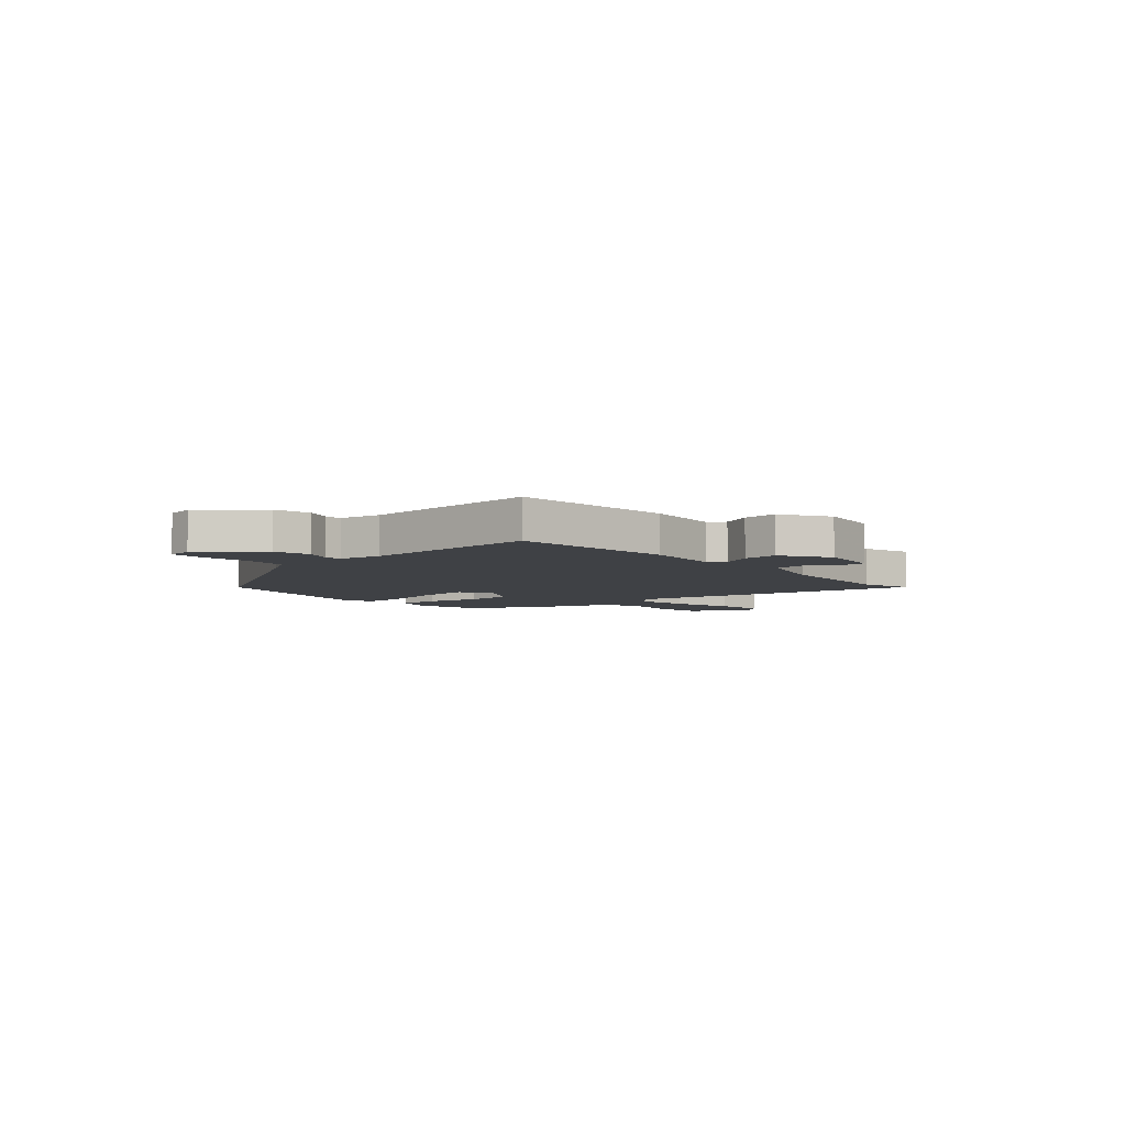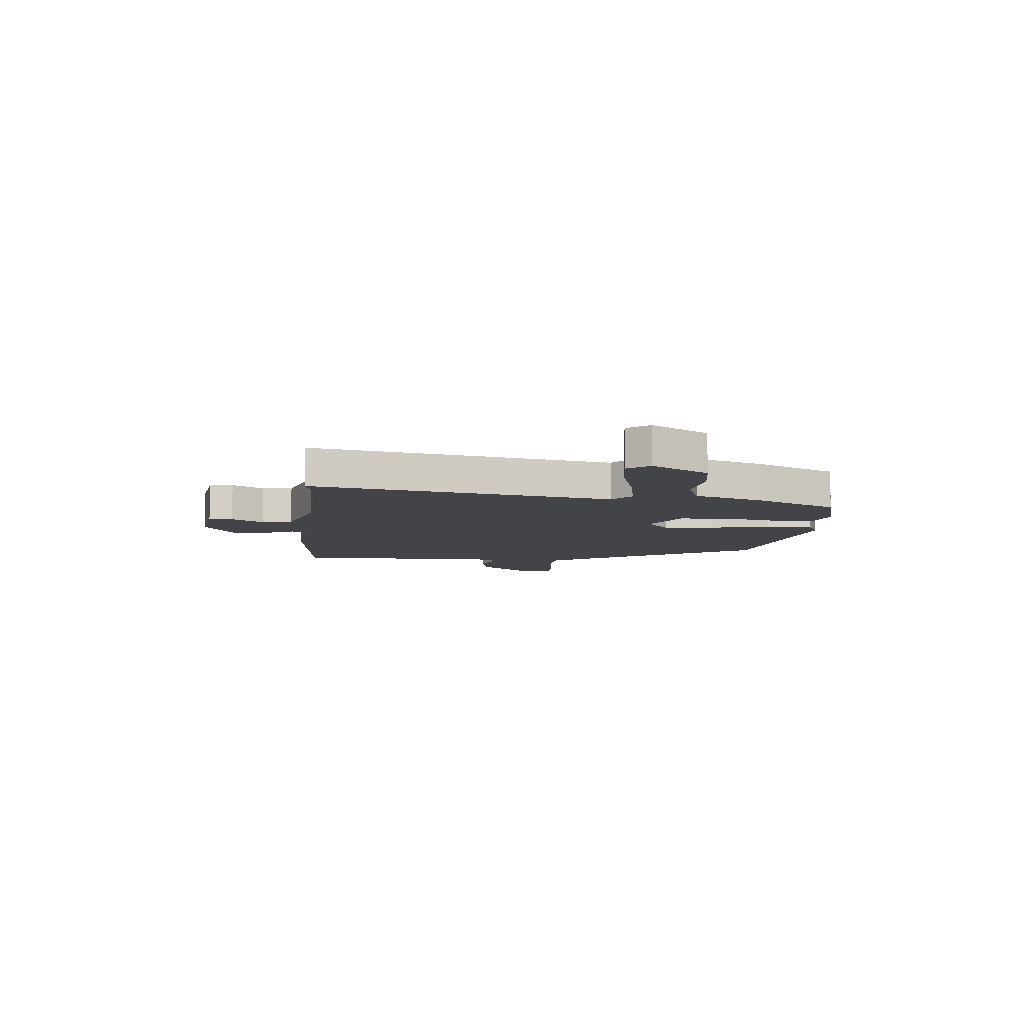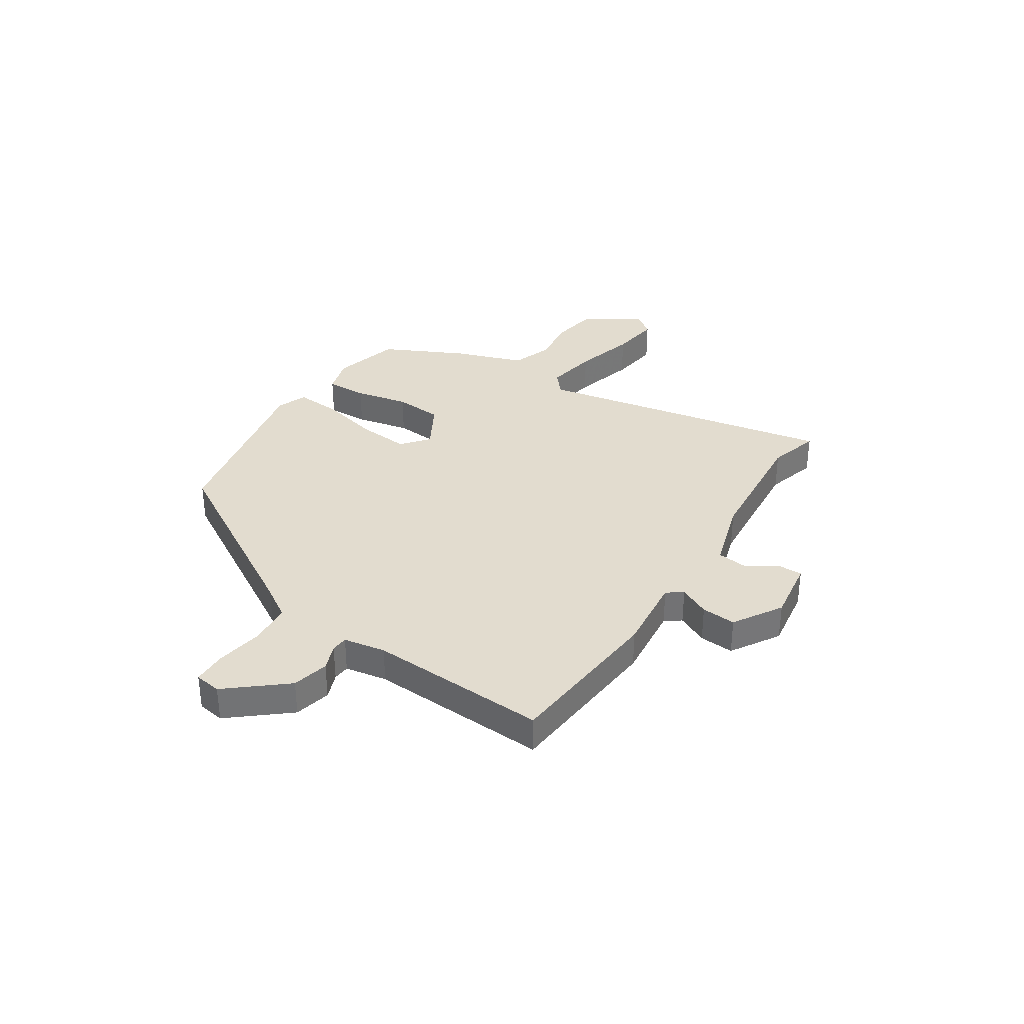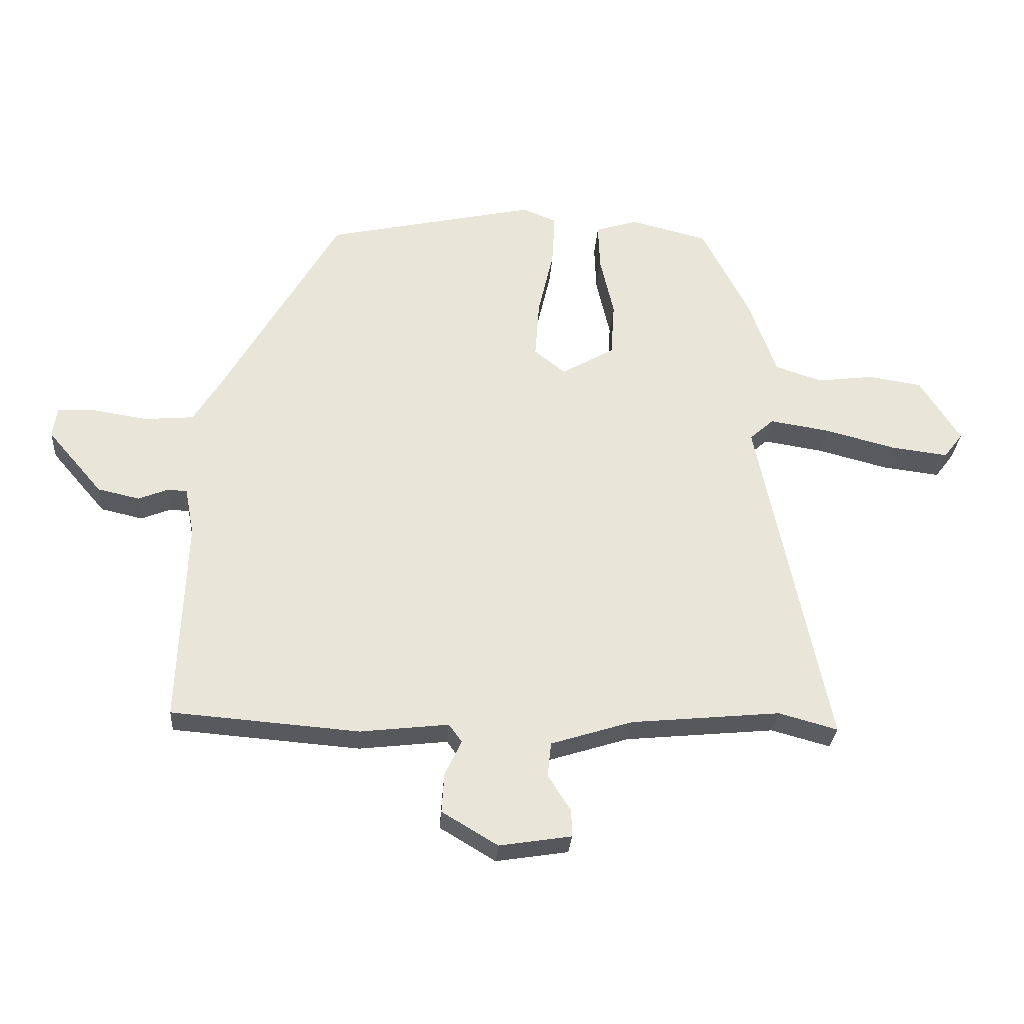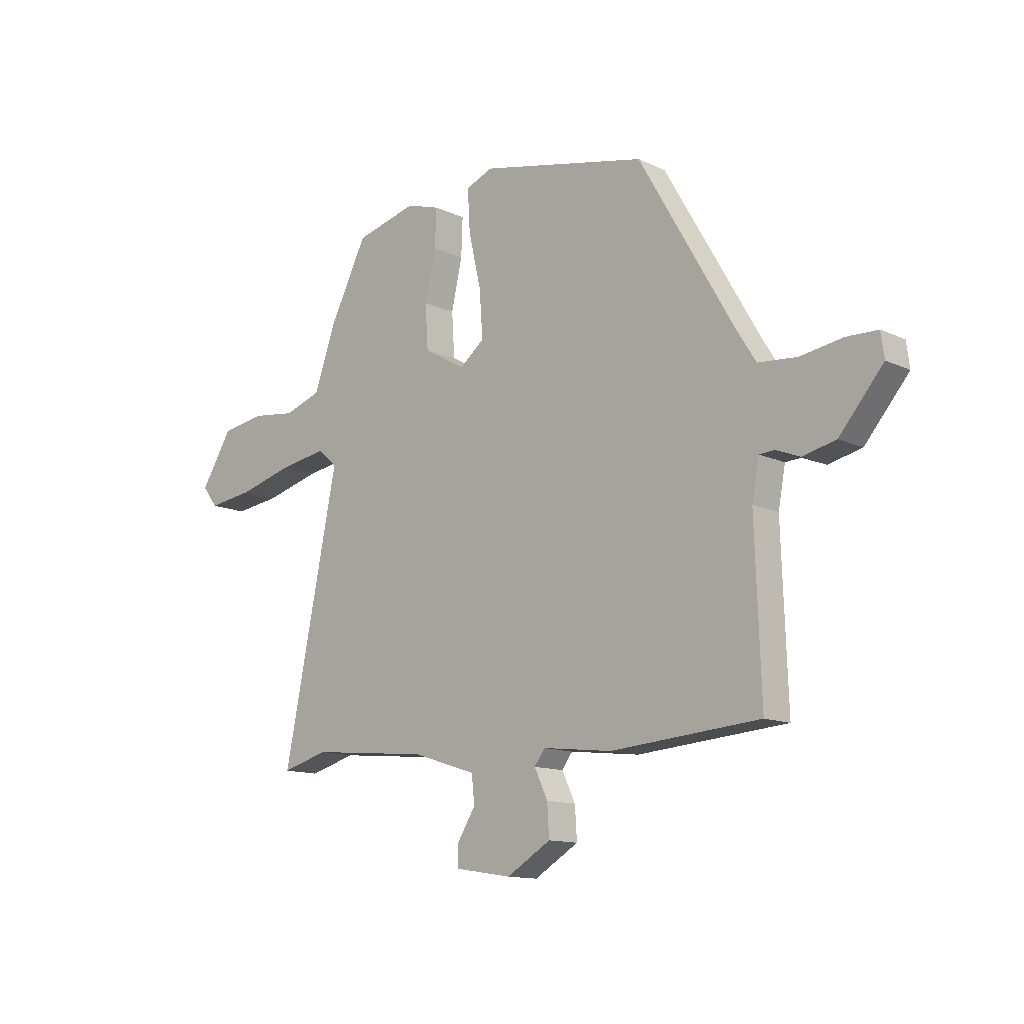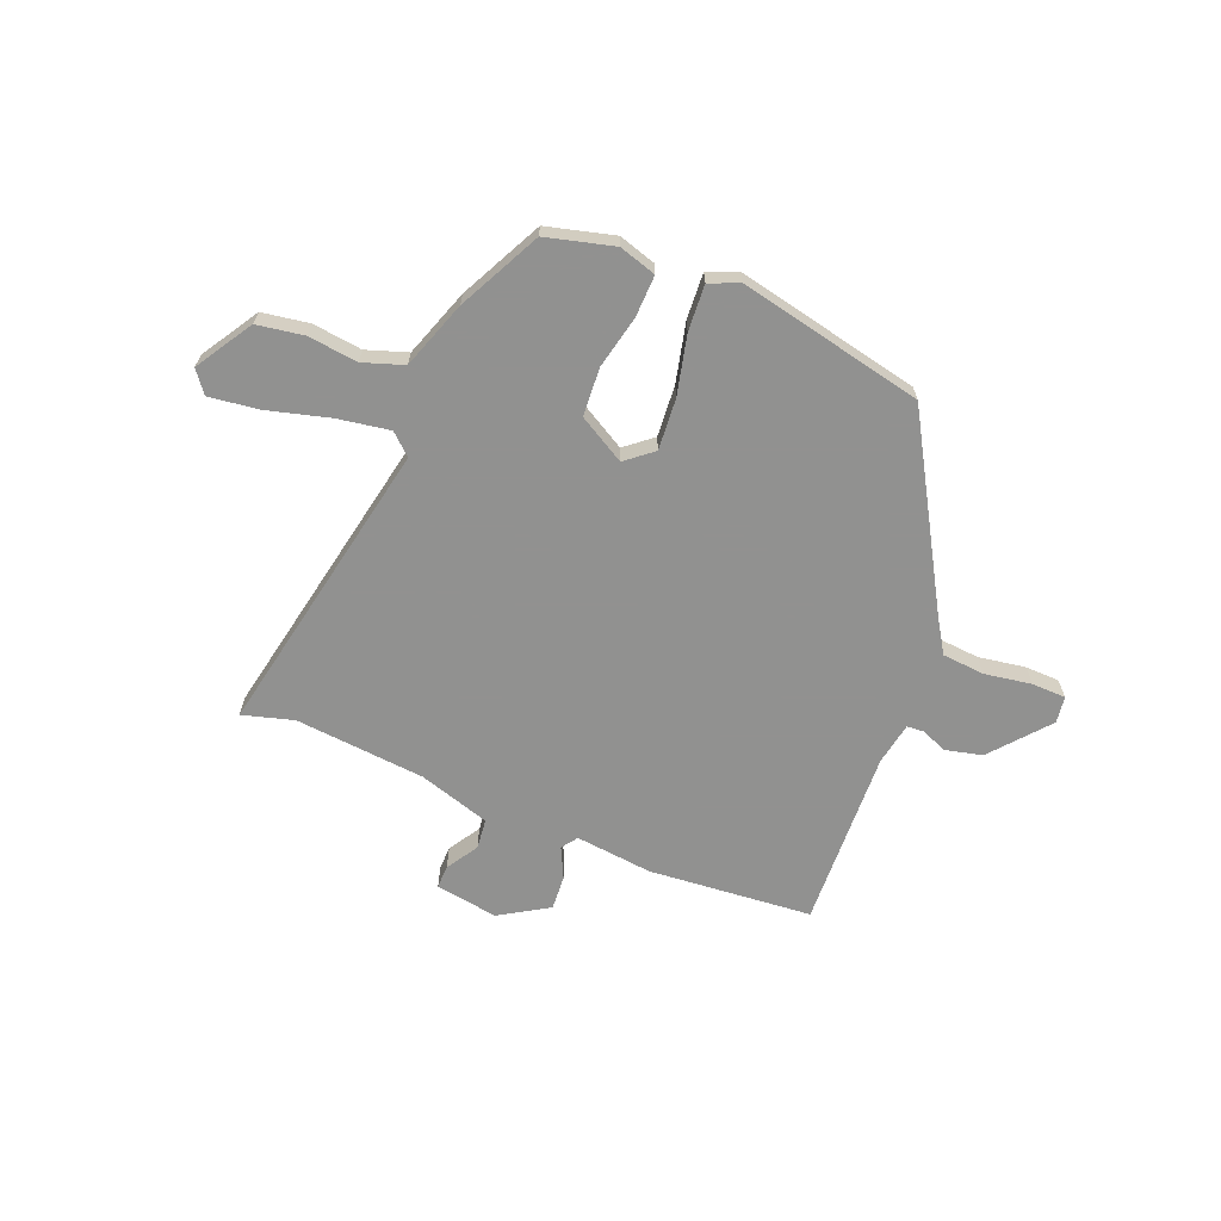
<metadata>
{"format":"obj","ext":"obj","renderer":"f3d","projection":"perspective","resolution":1024,"background":"white","views":[{"elev":-5.7,"azim":131.9,"up":"+Y"},{"elev":-8.1,"azim":-94.7,"up":"+Y"},{"elev":34.6,"azim":123.6,"up":"+Y"},{"elev":-29.7,"azim":176.1,"up":"+Z"},{"elev":-12.8,"azim":43.1,"up":"+Z"},{"elev":-66.0,"azim":-21.7,"up":"+Y"}]}
</metadata>
<code>
v 0.307 0.07 0.465
v 0.509 0.07 0.114
v 0.548 0.07 0.052
v 0.629 0.07 0.045
v 0.719 0.07 0.059
v 0.784 0.07 0.057
v 0.791 0.07 0.006
v 0.699 0.07 -0.102
v 0.629 0.07 -0.118
v 0.579 0.07 -0.098
v 0.547 0.07 -0.1
v 0.532 0.07 -0.18
v 0.544 0.07 -0.522
v 0.231 0.07 -0.547
v 0.084 0.07 -0.53
v 0.062 0.07 -0.56
v 0.09 0.07 -0.619
v 0.094 0.07 -0.685
v 0.001 0.07 -0.741
v -0.119 0.07 -0.722
v -0.118 0.07 -0.677
v -0.08 0.07 -0.617
v -0.086 0.07 -0.559
v -0.222 0.07 -0.516
v -0.471 0.07 -0.492
v -0.569 0.07 -0.519
v -0.453 0.07 0.052
v -0.493 0.07 0.088
v -0.593 0.07 0.072
v -0.711 0.07 0.041
v -0.806 0.07 0.029
v -0.838 0.07 0.071
v -0.771 0.07 0.178
v -0.681 0.07 0.192
v -0.587 0.07 0.18
v -0.509 0.07 0.206
v -0.463 0.07 0.335
v -0.384 0.07 0.491
v -0.255 0.07 0.524
v -0.184 0.07 0.502
v -0.187 0.07 0.423
v -0.21 0.07 0.321
v -0.204 0.07 0.229
v -0.116 0.07 0.178
v -0.064 0.07 0.22
v -0.071 0.07 0.318
v -0.097 0.07 0.431
v -0.102 0.07 0.519
v -0.045 0.07 0.542
v 0.307 0 0.465
v 0.509 0 0.114
v 0.548 0 0.052
v 0.629 0 0.045
v 0.719 0 0.059
v 0.784 0 0.057
v 0.791 0 0.006
v 0.699 0 -0.102
v 0.629 0 -0.118
v 0.579 0 -0.098
v 0.547 0 -0.1
v 0.532 0 -0.18
v 0.544 0 -0.522
v 0.231 0 -0.547
v 0.084 0 -0.53
v 0.062 0 -0.56
v 0.09 0 -0.619
v 0.094 0 -0.685
v 0.001 0 -0.741
v -0.119 0 -0.722
v -0.118 0 -0.677
v -0.08 0 -0.617
v -0.086 0 -0.559
v -0.222 0 -0.516
v -0.471 0 -0.492
v -0.569 0 -0.519
v -0.453 0 0.052
v -0.493 0 0.088
v -0.593 0 0.072
v -0.711 0 0.041
v -0.806 0 0.029
v -0.838 0 0.071
v -0.771 0 0.178
v -0.681 0 0.192
v -0.587 0 0.18
v -0.509 0 0.206
v -0.463 0 0.335
v -0.384 0 0.491
v -0.255 0 0.524
v -0.184 0 0.502
v -0.187 0 0.423
v -0.21 0 0.321
v -0.204 0 0.229
v -0.116 0 0.178
v -0.064 0 0.22
v -0.071 0 0.318
v -0.097 0 0.431
v -0.102 0 0.519
v -0.045 0 0.542
f 46 47 48 49
f 45 46 49 1
f 44 45 1 2
f 39 40 41 42
f 39 42 43
f 36 37 38 39
f 36 39 43
f 35 36 43 44
f 33 34 35
f 29 30 31 32
f 28 29 32 33
f 25 26 27
f 24 25 27
f 23 24 27
f 19 20 21 22
f 19 22 23
f 16 17 18 19
f 16 19 23
f 15 16 23 27
f 12 13 14 15
f 11 12 15 27
f 7 8 9 10
f 4 5 6 7
f 3 4 7 10
f 28 33 35 44
f 11 27 28 44
f 10 11 44
f 2 3 10 44
f 98 97 96 95
f 50 98 95 94
f 51 50 94 93
f 91 90 89 88
f 92 91 88
f 88 87 86 85
f 92 88 85
f 93 92 85 84
f 84 83 82
f 81 80 79 78
f 82 81 78 77
f 76 75 74
f 76 74 73
f 76 73 72
f 71 70 69 68
f 72 71 68
f 68 67 66 65
f 72 68 65
f 76 72 65 64
f 64 63 62 61
f 76 64 61 60
f 59 58 57 56
f 56 55 54 53
f 59 56 53 52
f 93 84 82 77
f 93 77 76 60
f 93 60 59
f 93 59 52 51
f 1 50 51 2
f 2 51 52 3
f 3 52 53 4
f 4 53 54 5
f 5 54 55 6
f 6 55 56 7
f 7 56 57 8
f 8 57 58 9
f 9 58 59 10
f 10 59 60 11
f 11 60 61 12
f 12 61 62 13
f 13 62 63 14
f 14 63 64 15
f 15 64 65 16
f 16 65 66 17
f 17 66 67 18
f 18 67 68 19
f 19 68 69 20
f 20 69 70 21
f 21 70 71 22
f 22 71 72 23
f 23 72 73 24
f 24 73 74 25
f 25 74 75 26
f 26 75 76 27
f 27 76 77 28
f 28 77 78 29
f 29 78 79 30
f 30 79 80 31
f 31 80 81 32
f 32 81 82 33
f 33 82 83 34
f 34 83 84 35
f 35 84 85 36
f 36 85 86 37
f 37 86 87 38
f 38 87 88 39
f 39 88 89 40
f 40 89 90 41
f 41 90 91 42
f 42 91 92 43
f 43 92 93 44
f 44 93 94 45
f 45 94 95 46
f 46 95 96 47
f 47 96 97 48
f 48 97 98 49
f 49 98 50 1

</code>
